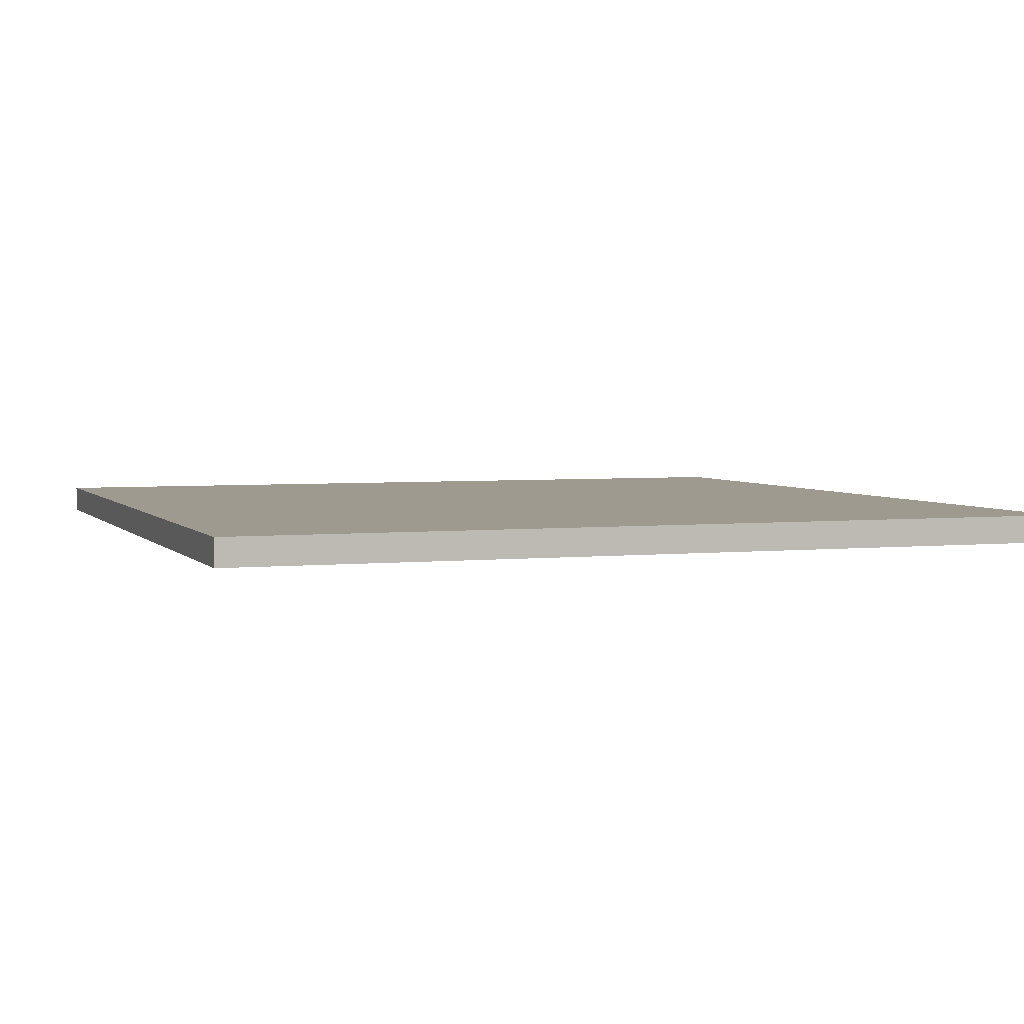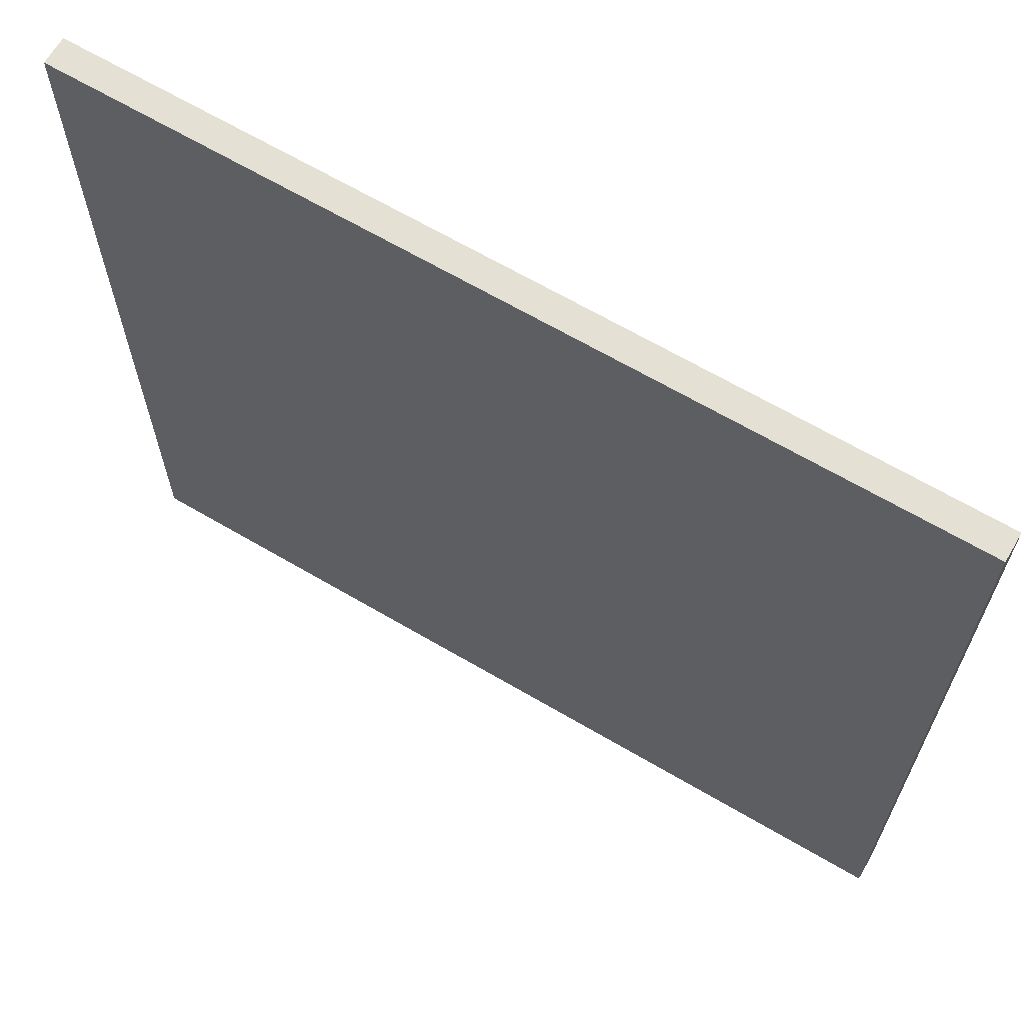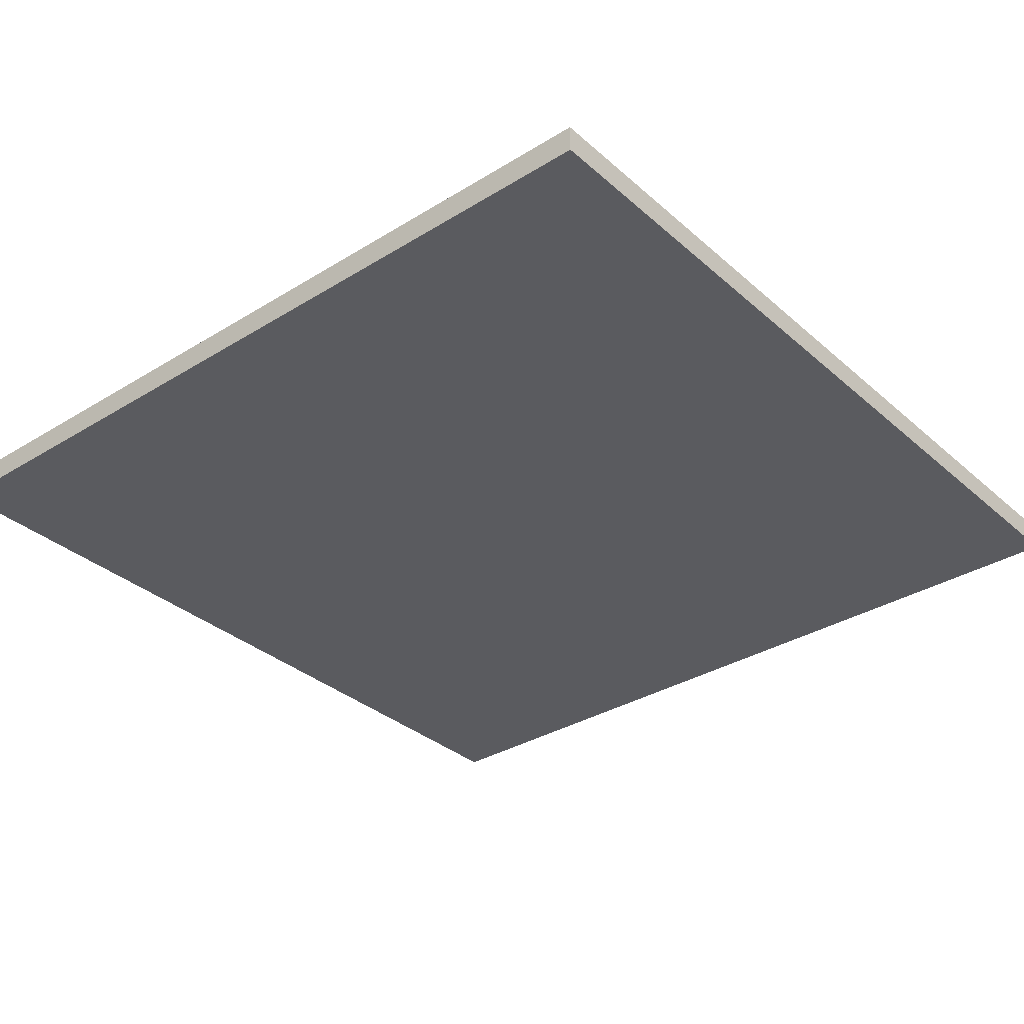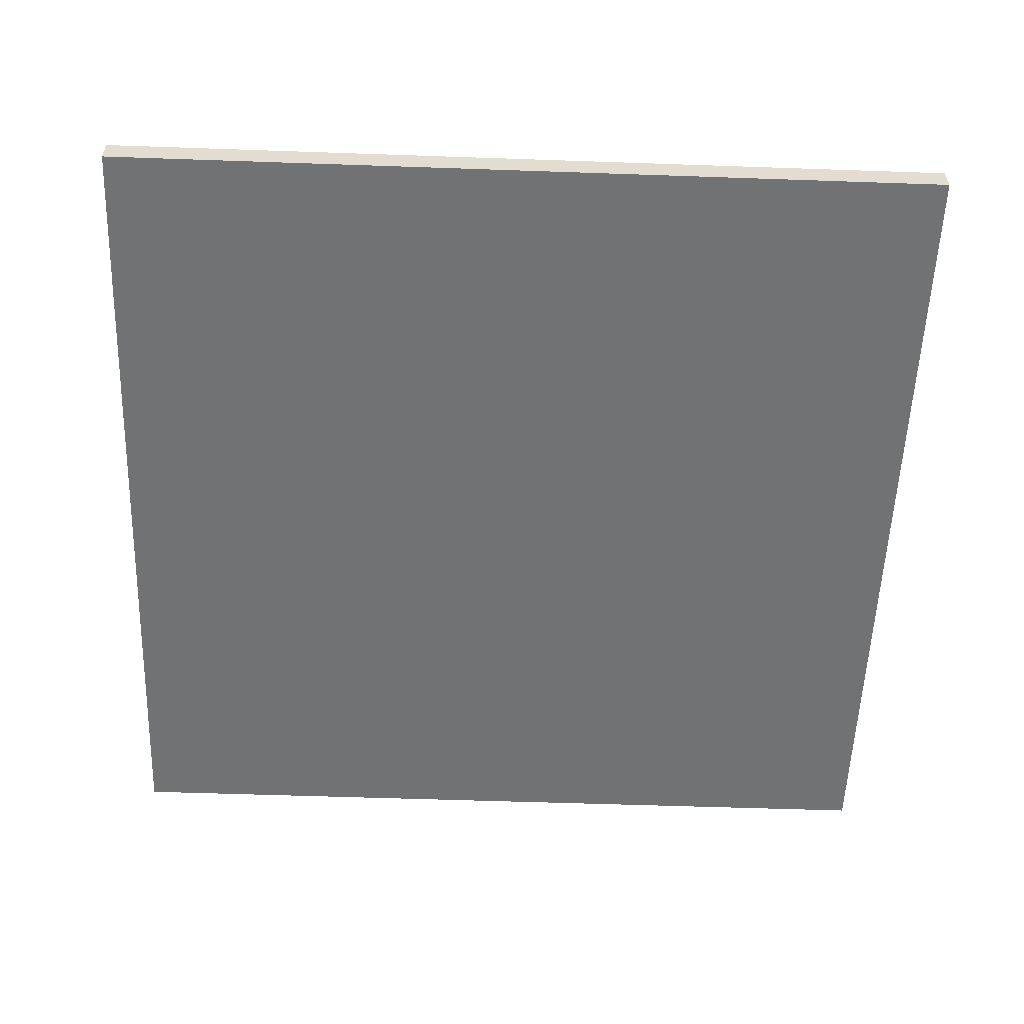
<metadata>
{"format":"obj","ext":"obj","renderer":"f3d","projection":"perspective","resolution":1024,"background":"white","views":[{"elev":3.7,"azim":-19.7,"up":"+Y"},{"elev":66.2,"azim":-149.5,"up":"+Z"},{"elev":-33.4,"azim":-139.9,"up":"+Y"},{"elev":-55.4,"azim":177.9,"up":"+Y"}]}
</metadata>
<code>
o
v 0 6.3 0
v 0 6.3 -12.6
v 0 6.6 -5.5
v 0 6.6 -7
v 0 6.7 0
v 0 6.7 -5.5
v 0 6.7 -7
v 0 6.7 -12.6
v 12.6 6.3 0
v 12.6 6.3 -12.6
v 12.6 6.7 0
v 12.6 6.7 -12.6
v 0 6.3 0
v 0 6.7 0
v 5.6 6.6 0
v 5.6 6.7 0
v 7.1 6.6 0
v 7.1 6.7 0
v 12.6 6.3 0
v 12.6 6.7 0
v 0 6.3 -12.6
v 0 6.7 -12.6
v 12.6 6.3 -12.6
v 12.6 6.7 -12.6
v 0 6.3 0
v 12.6 6.3 0
v 0 6.3 -12.6
v 12.6 6.3 -12.6
v 0 6.7 0
v 5.6 6.7 0
v 7.1 6.7 0
v 12.6 6.7 0
v 6.6 6.7 -0.2
v 6.8 6.7 -0.2
v 7.7 6.7 -0.2
v 9 6.7 -0.2
v 6.6 6.7 -0.4
v 6.8 6.7 -0.4
v 0.7 6.7 -0.5
v 2.6 6.7 -0.5
v 3.7 6.7 -0.5
v 5.3 6.7 -0.5
v 5.7 6.7 -0.5
v 6.1 6.7 -0.5
v 6.4 6.7 -0.6
v 6.7 6.7 -0.6
v 5.7 6.7 -0.7
v 6.1 6.7 -0.7
v 9.5 6.7 -0.8
v 11.7 6.7 -0.8
v 6.4 6.7 -0.9
v 6.7 6.7 -0.9
v 6 6.7 -1.2
v 6.4 6.7 -1.2
v 3.7 6.7 -1.3
v 5.3 6.7 -1.3
v 6.7 6.7 -1.3
v 7 6.7 -1.3
v 6 6.7 -1.5
v 6.4 6.7 -1.5
v 7.7 6.7 -1.5
v 9 6.7 -1.5
v 9.5 6.7 -1.6
v 11.7 6.7 -1.6
v 6.7 6.7 -1.8
v 7 6.7 -1.8
v 3.4 6.7 -1.9
v 5.3 6.7 -1.9
v 5.7 6.7 -1.9
v 6 6.7 -1.9
v 7.5 6.7 -2
v 11.4 6.7 -2
v 5.7 6.7 -2.2
v 6 6.7 -2.2
v 6.1 6.7 -2.2
v 6.5 6.7 -2.2
v 11.7 6.7 -2.2
v 12.3 6.7 -2.2
v 0.7 6.7 -2.3
v 2.6 6.7 -2.3
v 6.1 6.7 -2.6
v 6.5 6.7 -2.6
v 5.7 6.7 -2.8
v 6.1 6.7 -2.8
v 7.5 6.7 -2.8
v 11.4 6.7 -2.8
v 3.4 6.7 -2.9
v 5.3 6.7 -2.9
v 6.6 6.7 -3
v 6.9 6.7 -3
v 5.7 6.7 -3.1
v 6.1 6.7 -3.1
v 7.5 6.7 -3.3
v 7.9 6.7 -3.3
v 0.7 6.7 -3.5
v 3 6.7 -3.5
v 5.9 6.7 -3.5
v 6.4 6.7 -3.5
v 3.7 6.7 -3.6
v 5.2 6.7 -3.6
v 8.1 6.7 -3.6
v 11.4 6.7 -3.6
v 6.6 6.7 -3.7
v 6.9 6.7 -3.7
v 5.9 6.7 -4
v 6.4 6.7 -4
v 6.3 6.7 -4.4
v 6.8 6.7 -4.4
v 8.1 6.7 -4.4
v 11.4 6.7 -4.4
v 11.7 6.7 -4.6
v 12.3 6.7 -4.6
v 3.7 6.7 -4.7
v 5.2 6.7 -4.7
v 6.3 6.7 -4.8
v 6.8 6.7 -4.8
v 7.5 6.7 -4.8
v 7.9 6.7 -4.8
v 8.5 6.7 -4.8
v 11.6 6.7 -4.8
v 0.7 6.7 -4.9
v 3 6.7 -4.9
v 5.8 6.7 -5
v 6 6.7 -5
v 8.5 6.7 -5.1
v 11.6 6.7 -5.1
v 0 6.7 -5.5
v 5.6 6.7 -5.5
v 5.8 6.7 -5.5
v 6 6.7 -5.5
v 1.3 6.7 -5.6
v 1.8 6.7 -5.6
v 8.9 6.7 -5.6
v 11 6.7 -5.6
v 11.7 6.7 -5.6
v 12.2 6.7 -5.6
v 3 6.7 -5.7
v 3.7 6.7 -5.7
v 7.7 6.7 -5.7
v 8.4 6.7 -5.7
v 0.2 6.7 -5.8
v 0.4 6.7 -5.8
v 4.4 6.7 -5.8
v 4.8 6.7 -5.8
v 0.6 6.7 -5.9
v 0.9 6.7 -5.9
v 1.3 6.7 -5.9
v 1.8 6.7 -5.9
v 5.9 6.7 -5.9
v 6.3 6.7 -5.9
v 6.8 6.7 -5.9
v 7.1 6.7 -5.9
v 0.2 6.7 -6
v 0.4 6.7 -6
v 3 6.7 -6
v 3.7 6.7 -6
v 2.2 6.7 -6.1
v 2.6 6.7 -6.1
v 0.6 6.7 -6.2
v 0.9 6.7 -6.2
v 1.2 6.7 -6.2
v 1.5 6.7 -6.2
v 3.5 6.7 -6.2
v 4 6.7 -6.2
v 8.9 6.7 -6.2
v 11 6.7 -6.2
v 4.4 6.7 -6.3
v 4.8 6.7 -6.3
v 5.9 6.7 -6.3
v 6.3 6.7 -6.3
v 6.8 6.7 -6.3
v 7.1 6.7 -6.3
v 0.5 6.7 -6.5
v 0.7 6.7 -6.5
v 2.2 6.7 -6.5
v 2.6 6.7 -6.5
v 2.8 6.7 -6.5
v 3.1 6.7 -6.5
v 1.2 6.7 -6.6
v 1.5 6.7 -6.6
v 1.9 6.7 -6.6
v 2.2 6.7 -6.6
v 5 6.7 -6.6
v 5.5 6.7 -6.6
v 9.5 6.7 -6.6
v 10.6 6.7 -6.6
v 3.5 6.7 -6.7
v 4 6.7 -6.7
v 5 6.7 -6.8
v 5.5 6.7 -6.8
v 0.5 6.7 -6.9
v 0.7 6.7 -6.9
v 1.9 6.7 -6.9
v 2.2 6.7 -6.9
v 2.8 6.7 -6.9
v 3.1 6.7 -6.9
v 6.6 6.7 -6.9
v 6.9 6.7 -6.9
v 7.7 6.7 -6.9
v 8.4 6.7 -6.9
v 0 6.7 -7
v 6.6 6.7 -7
v 6.9 6.7 -7
v 7.1 6.7 -7
v 11.7 6.7 -7
v 12.2 6.7 -7
v 9.5 6.7 -7.1
v 10.6 6.7 -7.1
v 5.3 6.7 -7.3
v 7.2 6.7 -7.3
v 8.1 6.7 -7.4
v 10.9 6.7 -7.4
v 1.8 6.7 -7.6
v 3.1 6.7 -7.6
v 11.2 6.7 -7.6
v 12.3 6.7 -7.6
v 3.8 6.7 -7.7
v 4.9 6.7 -7.7
v 5.3 6.7 -7.7
v 7.2 6.7 -7.7
v 8.1 6.7 -7.7
v 10.9 6.7 -7.7
v 0.3 6.7 -7.8
v 1.2 6.7 -7.8
v 7.7 6.7 -8
v 8.9 6.7 -8
v 9.6 6.7 -8
v 10.8 6.7 -8
v 1.8 6.7 -8.3
v 3.1 6.7 -8.3
v 6.4 6.7 -8.3
v 7.1 6.7 -8.3
v 11.2 6.7 -8.4
v 12.3 6.7 -8.4
v 1.6 6.7 -8.8
v 2.9 6.7 -8.8
v 11.3 6.7 -8.8
v 12.3 6.7 -8.8
v 0.3 6.7 -9.1
v 1.2 6.7 -9.1
v 5.5 6.7 -9.1
v 6.2 6.7 -9.1
v 3.8 6.7 -9.2
v 4.9 6.7 -9.2
v 7.7 6.7 -9.6
v 8.9 6.7 -9.6
v 6.4 6.7 -9.7
v 7.1 6.7 -9.7
v 9.6 6.7 -9.7
v 10.8 6.7 -9.7
v 6.8 6.7 -9.9
v 9.1 6.7 -9.9
v 3.6 6.7 -10
v 4.5 6.7 -10
v 5.5 6.7 -10.1
v 6.2 6.7 -10.1
v 9.2 6.7 -10.2
v 10 6.7 -10.2
v 5.2 6.7 -10.4
v 5.6 6.7 -10.4
v 6.8 6.7 -10.5
v 9.1 6.7 -10.5
v 9.2 6.7 -10.5
v 10 6.7 -10.5
v 1.6 6.7 -10.6
v 2.9 6.7 -10.6
v 3.6 6.7 -10.7
v 4.5 6.7 -10.7
v 5.2 6.7 -10.8
v 5.6 6.7 -10.8
v 8.1 6.7 -10.8
v 10.5 6.7 -10.8
v 0.6 6.7 -11
v 1.8 6.7 -11
v 6 6.7 -11.2
v 7.2 6.7 -11.2
v 2.2 6.7 -11.3
v 3.5 6.7 -11.3
v 4 6.7 -11.6
v 4.8 6.7 -11.6
v 2.2 6.7 -12
v 3.5 6.7 -12
v 6 6.7 -12.1
v 7.2 6.7 -12.1
v 8.1 6.7 -12.1
v 10.5 6.7 -12.1
v 11.3 6.7 -12.1
v 12.3 6.7 -12.1
v 0.6 6.7 -12.2
v 1.8 6.7 -12.2
v 4 6.7 -12.3
v 4.8 6.7 -12.3
v 0 6.7 -12.6
v 12.6 6.7 -12.6
f 3 2 1
f 4 2 3
f 5 3 1
f 6 4 3
f 6 3 5
f 7 2 4
f 7 4 6
f 8 2 7
f 9 10 11
f 11 10 12
f 15 14 13
f 16 14 15
f 17 15 13
f 17 16 15
f 18 16 17
f 19 17 13
f 19 18 17
f 20 18 19
f 21 22 23
f 23 22 24
f 27 26 25
f 28 26 27
f 30 31 33
f 33 31 34
f 31 32 35
f 35 32 36
f 30 33 37
f 33 34 37
f 34 31 38
f 37 34 38
f 29 30 39
f 39 30 40
f 40 30 41
f 41 30 42
f 30 37 43
f 37 38 43
f 43 38 44
f 44 38 45
f 45 38 46
f 30 43 47
f 43 44 47
f 44 45 48
f 47 44 48
f 36 32 49
f 49 32 50
f 48 45 51
f 45 46 51
f 47 48 51
f 46 38 52
f 51 46 52
f 47 51 53
f 51 52 53
f 53 52 54
f 41 42 55
f 40 41 55
f 42 30 56
f 55 42 56
f 54 52 57
f 52 38 57
f 38 31 58
f 57 38 58
f 53 54 59
f 47 53 59
f 54 57 60
f 59 54 60
f 35 36 61
f 31 35 61
f 36 49 62
f 61 36 62
f 49 50 63
f 62 49 63
f 61 62 63
f 50 32 64
f 63 50 64
f 60 57 65
f 59 60 65
f 57 58 65
f 58 31 66
f 65 58 66
f 40 55 67
f 55 56 67
f 56 30 68
f 67 56 68
f 47 59 69
f 59 65 69
f 65 66 69
f 30 47 69
f 69 66 70
f 61 63 71
f 63 64 71
f 31 61 71
f 71 64 72
f 69 70 73
f 30 69 73
f 70 66 74
f 73 70 74
f 74 66 75
f 75 66 76
f 64 32 77
f 72 64 77
f 77 32 78
f 29 39 79
f 39 40 79
f 40 67 80
f 79 40 80
f 75 76 81
f 73 74 81
f 74 75 81
f 76 66 82
f 81 76 82
f 30 73 83
f 73 81 83
f 81 82 83
f 83 82 84
f 71 72 85
f 31 71 85
f 72 77 86
f 85 72 86
f 80 67 87
f 67 68 87
f 79 80 87
f 68 30 88
f 87 68 88
f 82 66 89
f 84 82 89
f 89 66 90
f 83 84 91
f 30 83 91
f 84 89 92
f 91 84 92
f 31 85 93
f 85 86 93
f 93 86 94
f 79 87 95
f 29 79 95
f 87 88 95
f 95 88 96
f 91 92 97
f 92 89 98
f 97 92 98
f 96 88 99
f 99 88 100
f 94 86 101
f 86 77 102
f 101 86 102
f 98 89 103
f 89 90 103
f 90 66 104
f 103 90 104
f 91 97 105
f 97 98 105
f 98 103 106
f 105 98 106
f 103 104 106
f 105 106 107
f 106 104 108
f 107 106 108
f 94 101 109
f 101 102 109
f 102 77 110
f 109 102 110
f 77 78 111
f 110 77 111
f 109 110 111
f 78 32 112
f 111 78 112
f 99 100 113
f 96 99 113
f 100 88 114
f 113 100 114
f 105 107 115
f 107 108 115
f 108 104 116
f 115 108 116
f 93 94 117
f 31 93 117
f 109 111 118
f 117 94 118
f 94 109 118
f 111 112 118
f 118 112 119
f 119 112 120
f 29 95 121
f 95 96 121
f 96 113 122
f 121 96 122
f 113 114 122
f 105 115 123
f 115 116 123
f 91 105 123
f 123 116 124
f 117 118 125
f 118 119 125
f 119 120 125
f 120 112 126
f 125 120 126
f 29 121 127
f 121 122 127
f 88 30 128
f 127 122 128
f 122 114 128
f 91 123 128
f 114 88 128
f 30 91 128
f 123 124 129
f 128 123 129
f 124 116 130
f 129 124 130
f 127 128 131
f 128 129 131
f 129 130 131
f 131 130 132
f 125 126 133
f 133 126 134
f 126 112 135
f 134 126 135
f 135 112 136
f 132 130 137
f 137 130 138
f 117 125 139
f 125 133 139
f 139 133 140
f 127 131 141
f 141 131 142
f 138 130 143
f 143 130 144
f 142 131 145
f 145 131 146
f 131 132 147
f 146 131 147
f 132 137 148
f 147 132 148
f 144 130 149
f 130 116 150
f 149 130 150
f 116 104 151
f 150 116 151
f 66 31 152
f 151 104 152
f 104 66 152
f 31 117 152
f 117 139 152
f 127 141 153
f 141 142 153
f 142 145 154
f 153 142 154
f 147 148 155
f 148 137 155
f 137 138 155
f 146 147 155
f 138 143 156
f 155 138 156
f 146 155 157
f 155 156 157
f 157 156 158
f 154 145 159
f 153 154 159
f 145 146 159
f 146 157 160
f 159 146 160
f 160 157 161
f 161 157 162
f 158 156 163
f 156 143 164
f 163 156 164
f 133 134 165
f 140 133 165
f 134 135 166
f 165 134 166
f 164 143 167
f 143 144 167
f 144 149 168
f 167 144 168
f 149 150 169
f 168 149 169
f 150 151 170
f 169 150 170
f 151 152 171
f 170 151 171
f 152 139 172
f 171 152 172
f 153 159 173
f 159 160 173
f 160 161 173
f 173 161 174
f 162 157 175
f 157 158 175
f 158 163 176
f 175 158 176
f 176 163 177
f 177 163 178
f 174 161 179
f 161 162 179
f 162 175 180
f 179 162 180
f 175 176 180
f 176 177 180
f 180 177 181
f 181 177 182
f 168 169 183
f 167 168 183
f 169 170 183
f 170 171 183
f 171 172 183
f 183 172 184
f 165 166 185
f 185 166 186
f 178 163 187
f 163 164 187
f 164 167 188
f 187 164 188
f 167 183 188
f 183 184 189
f 188 183 189
f 187 188 189
f 184 172 190
f 189 184 190
f 173 174 191
f 153 173 191
f 174 179 192
f 191 174 192
f 180 181 192
f 179 180 192
f 181 182 193
f 192 181 193
f 182 177 194
f 193 182 194
f 177 178 195
f 194 177 195
f 178 187 196
f 195 178 196
f 187 189 196
f 189 190 196
f 190 172 197
f 196 190 197
f 197 172 198
f 172 139 199
f 139 140 199
f 140 165 200
f 199 140 200
f 165 185 200
f 192 193 201
f 195 196 201
f 191 192 201
f 127 153 201
f 193 194 201
f 196 197 201
f 194 195 201
f 153 191 201
f 197 198 202
f 201 197 202
f 198 172 203
f 202 198 203
f 199 200 204
f 203 172 204
f 172 199 204
f 166 135 205
f 186 166 205
f 135 136 205
f 136 112 206
f 205 136 206
f 204 200 207
f 200 185 207
f 203 204 207
f 202 203 207
f 185 186 207
f 201 202 207
f 205 206 208
f 207 186 208
f 186 205 208
f 201 207 209
f 207 208 209
f 209 208 210
f 210 208 211
f 208 206 212
f 211 208 212
f 201 209 213
f 213 209 214
f 212 206 215
f 206 112 216
f 215 206 216
f 112 32 216
f 214 209 217
f 217 209 218
f 209 210 219
f 218 209 219
f 210 211 220
f 219 210 220
f 211 212 221
f 220 211 221
f 212 215 222
f 221 212 222
f 201 213 223
f 223 213 224
f 220 221 225
f 218 219 225
f 219 220 225
f 221 222 225
f 225 222 226
f 226 222 227
f 227 222 228
f 224 213 229
f 213 214 229
f 214 217 230
f 229 214 230
f 218 225 231
f 231 225 232
f 228 222 233
f 222 215 233
f 215 216 233
f 216 32 234
f 233 216 234
f 224 229 235
f 229 230 235
f 235 230 236
f 233 234 237
f 234 32 238
f 237 234 238
f 223 224 239
f 201 223 239
f 224 235 240
f 239 224 240
f 218 231 241
f 241 231 242
f 217 218 243
f 230 217 243
f 236 230 243
f 218 241 244
f 243 218 244
f 232 225 245
f 225 226 245
f 226 227 246
f 245 226 246
f 242 231 247
f 231 232 247
f 245 246 248
f 247 232 248
f 232 245 248
f 227 228 249
f 248 246 249
f 246 227 249
f 228 233 250
f 249 228 250
f 233 237 250
f 247 248 251
f 248 249 251
f 249 250 251
f 251 250 252
f 236 243 253
f 243 244 253
f 253 244 254
f 244 241 255
f 254 244 255
f 241 242 255
f 242 247 256
f 255 242 256
f 247 251 256
f 252 250 257
f 257 250 258
f 254 255 259
f 255 256 259
f 259 256 260
f 256 251 261
f 260 256 261
f 251 252 261
f 252 257 262
f 261 252 262
f 257 258 263
f 262 257 263
f 258 250 264
f 263 258 264
f 235 236 265
f 240 235 265
f 239 240 265
f 236 253 266
f 265 236 266
f 253 254 267
f 266 253 267
f 265 266 267
f 254 259 268
f 267 254 268
f 259 260 269
f 268 259 269
f 267 268 269
f 261 262 270
f 269 260 270
f 260 261 270
f 262 263 270
f 263 264 270
f 270 264 271
f 264 250 272
f 271 264 272
f 267 269 273
f 265 267 273
f 270 271 273
f 269 270 273
f 239 265 273
f 273 271 274
f 274 271 275
f 275 271 276
f 274 275 277
f 277 275 278
f 278 275 279
f 279 275 280
f 274 277 281
f 277 278 281
f 278 279 282
f 281 278 282
f 275 276 283
f 280 275 283
f 276 271 284
f 283 276 284
f 271 272 285
f 284 271 285
f 272 250 286
f 285 272 286
f 250 237 287
f 286 250 287
f 237 238 287
f 238 32 288
f 287 238 288
f 239 273 289
f 273 274 289
f 274 281 290
f 289 274 290
f 281 282 290
f 282 279 291
f 290 282 291
f 289 290 291
f 279 280 291
f 284 285 292
f 291 280 292
f 286 287 292
f 280 283 292
f 287 288 292
f 285 286 292
f 283 284 292
f 289 291 293
f 239 289 293
f 291 292 293
f 201 239 293
f 292 288 294
f 293 292 294
f 288 32 294

</code>
